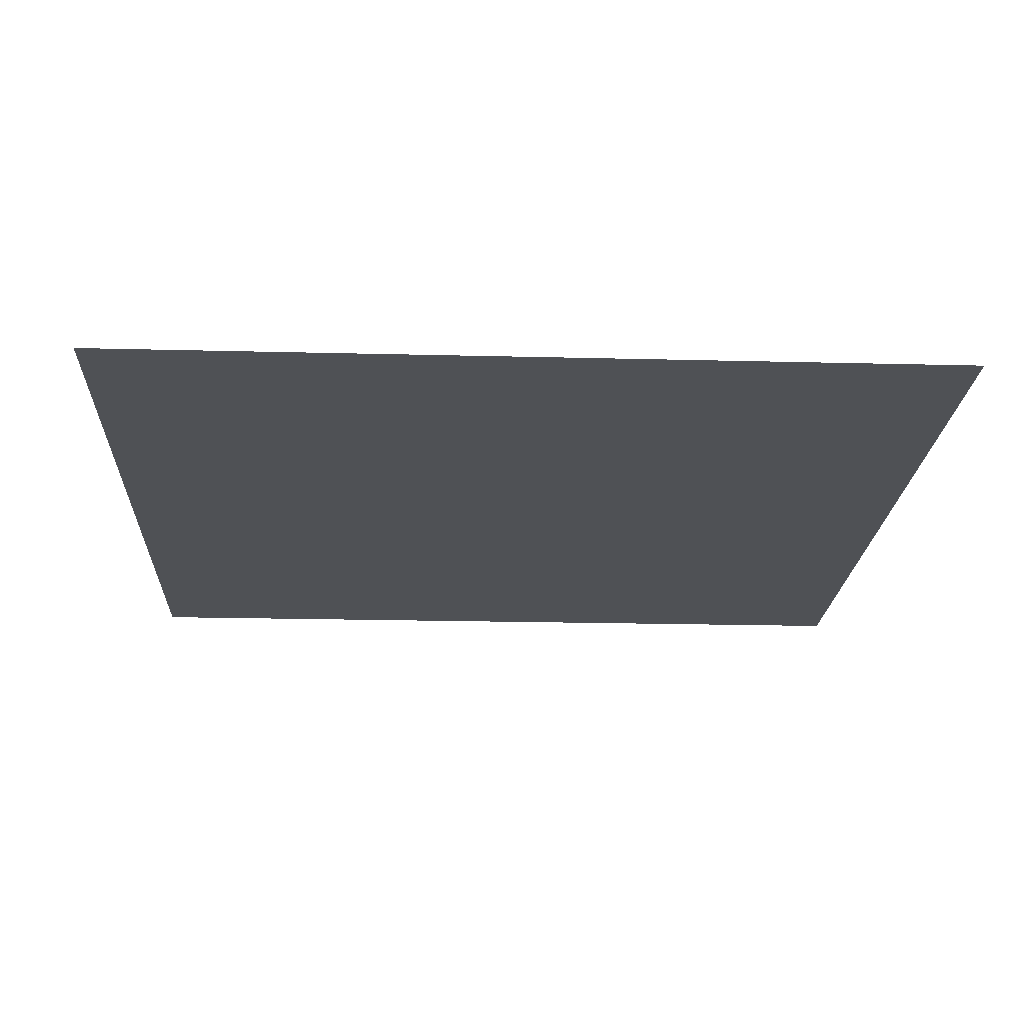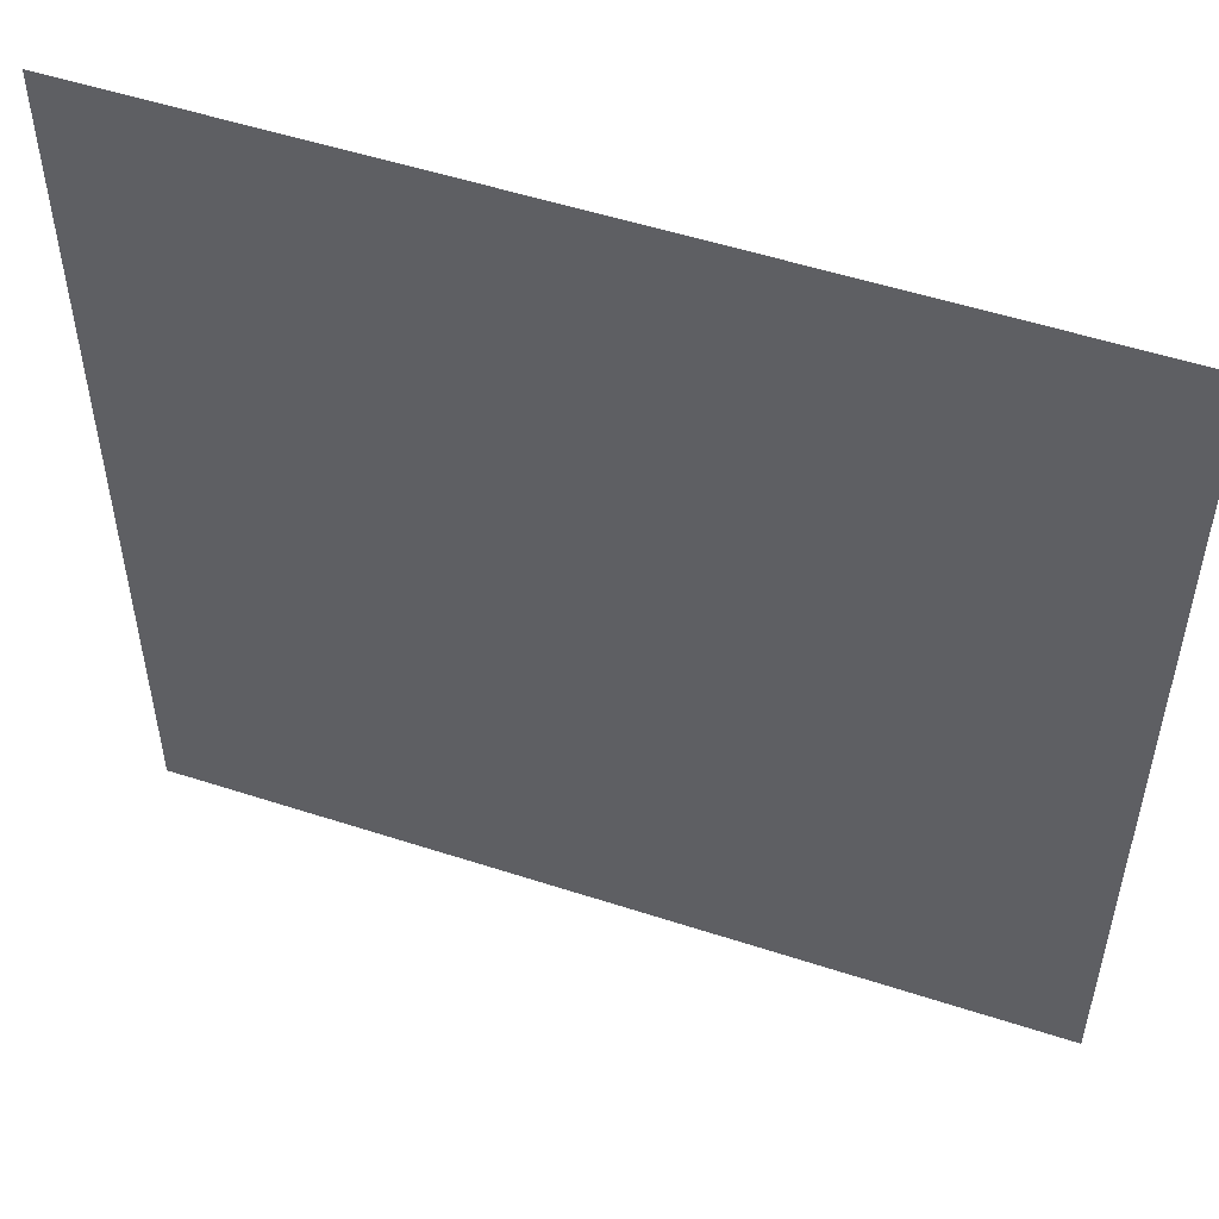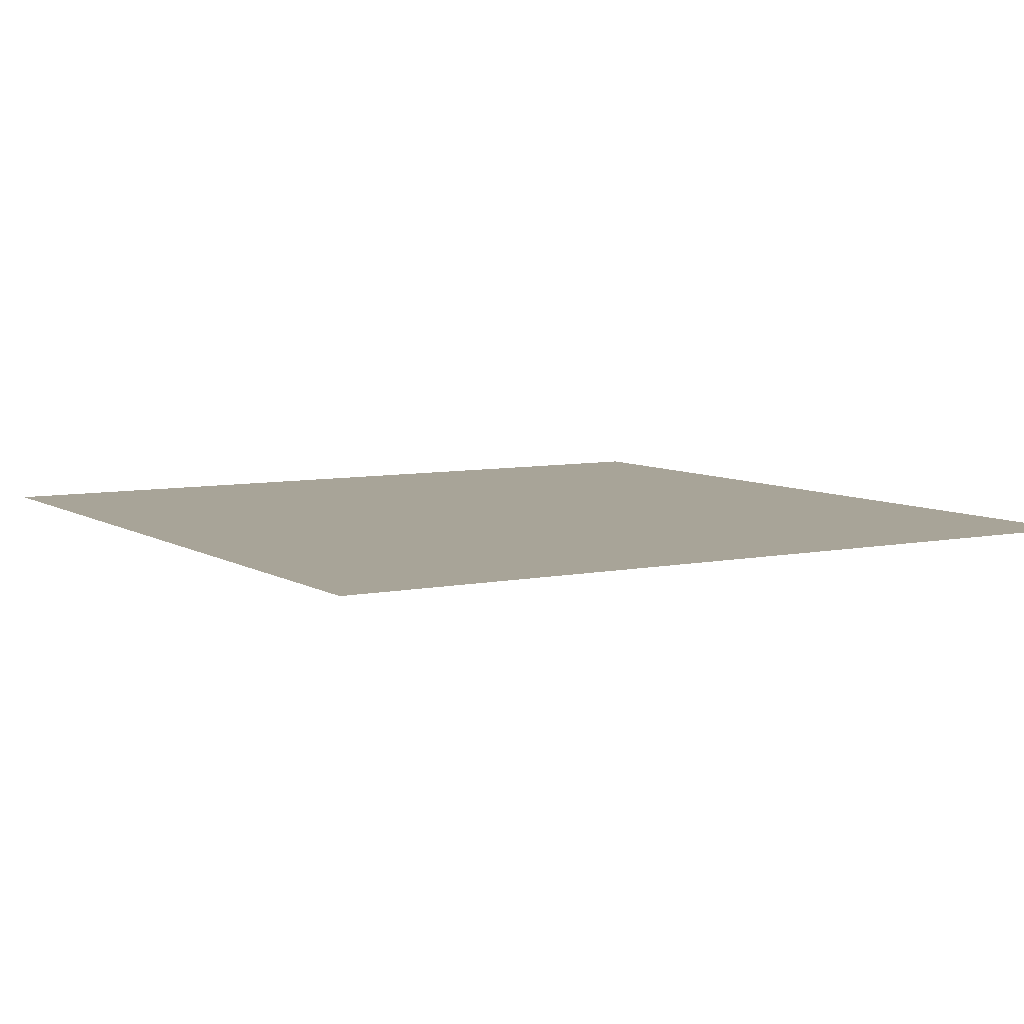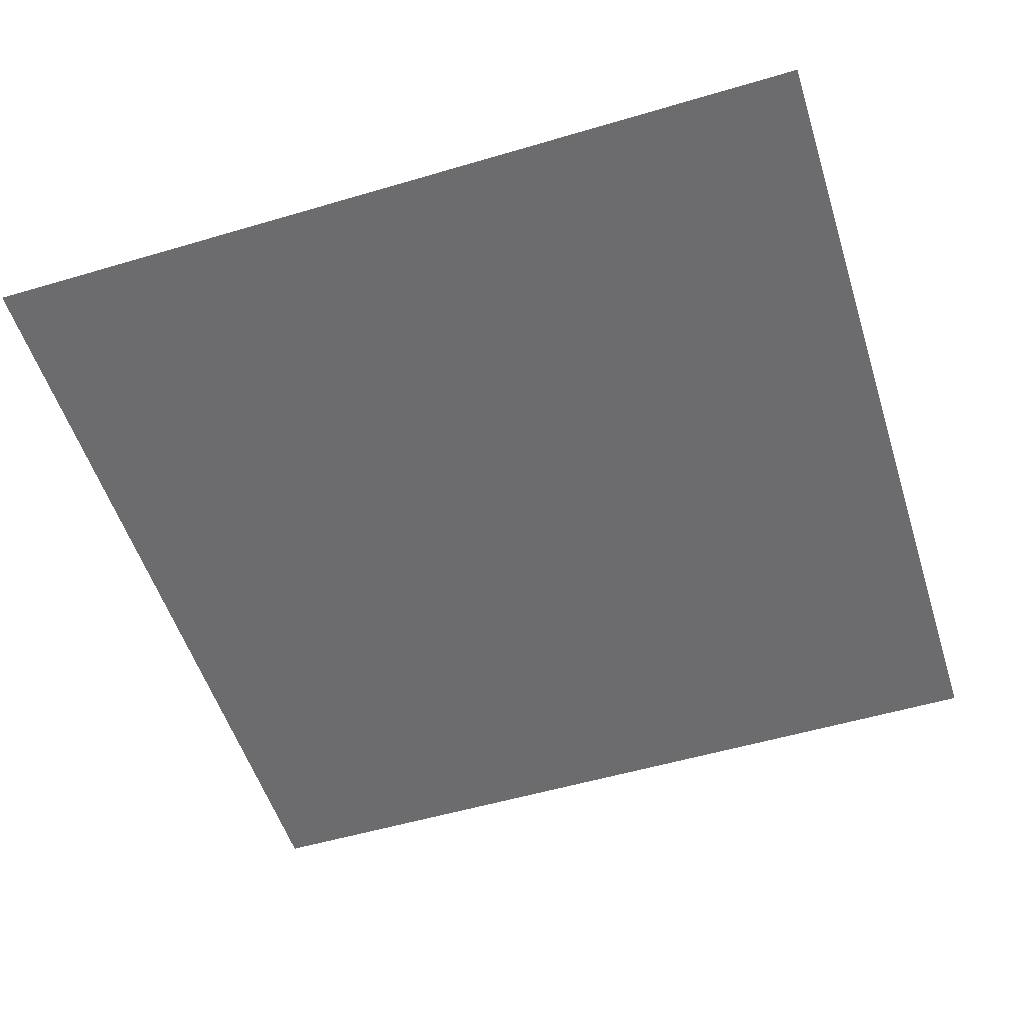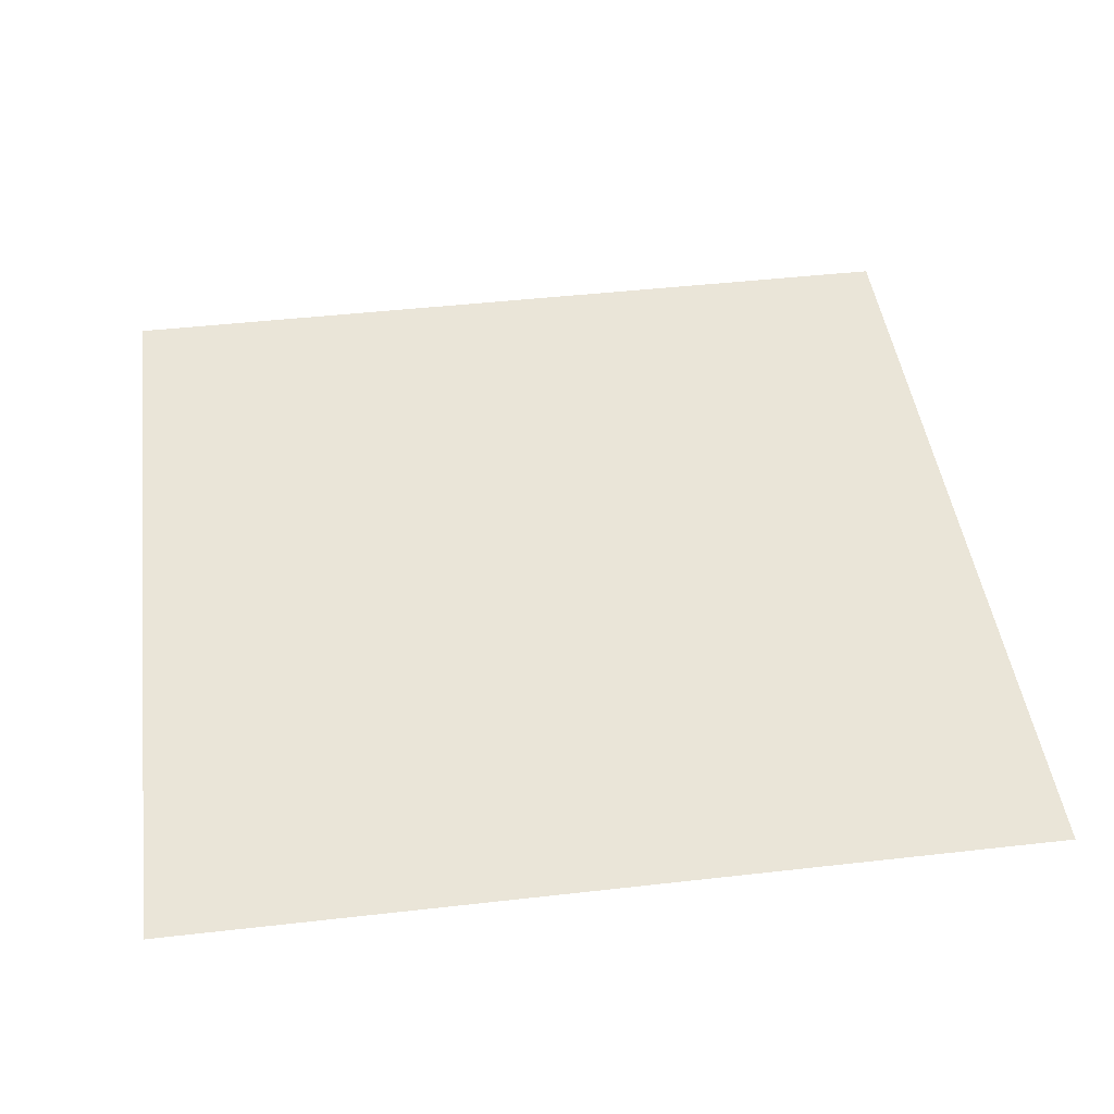
<metadata>
{"format":"obj","ext":"obj","renderer":"f3d","projection":"perspective","resolution":1024,"background":"white","views":[{"elev":-19.9,"azim":-2.7,"up":"+Y"},{"elev":52.7,"azim":19.3,"up":"+Z"},{"elev":7.0,"azim":-121.0,"up":"+Y"},{"elev":-53.8,"azim":-72.5,"up":"+Y"},{"elev":45.2,"azim":172.5,"up":"+Y"}]}
</metadata>
<code>
v 20 0 -2.3e-05
v 18.64 0 -2.3e-05
v 18.2 0 -2.3e-05
v 20 0 -20
v 18.2 0 -18.2
v 18.64 0 -18.64
v 5e-06 0 -20
v 4e-06 0 -18.64
v 4e-06 0 -18.2
v 3e-06 0 2e-06
v 4e-06 0 -1.358
v 4e-06 0 -1.798
v 1.798 0 0
v 1.798 0 -1.798
v 1.358 0 0
v 1.358 0 -1.358
v 4e-06 0 -18.42
v 18.42 0 -2.3e-05
v 10 0 -8e-06
v 4e-06 0 -10
f 14 13 19 3 5
f 2 1 4 6
f 3 18 2 6 5
f 14 5 9 20 12
f 5 6 8 17 9
f 6 4 7 8
f 10 16 11
f 13 14 16 15
f 11 16 14 12
f 15 16 10

</code>
